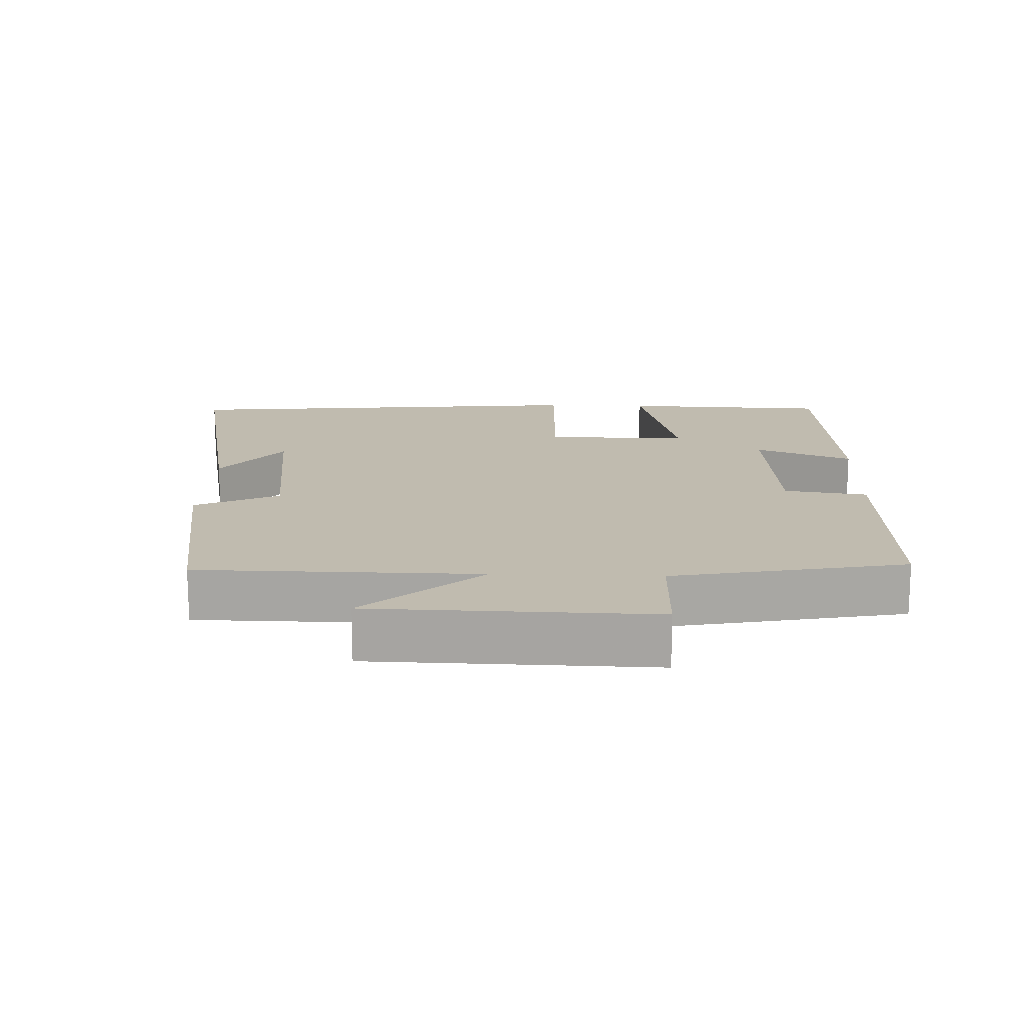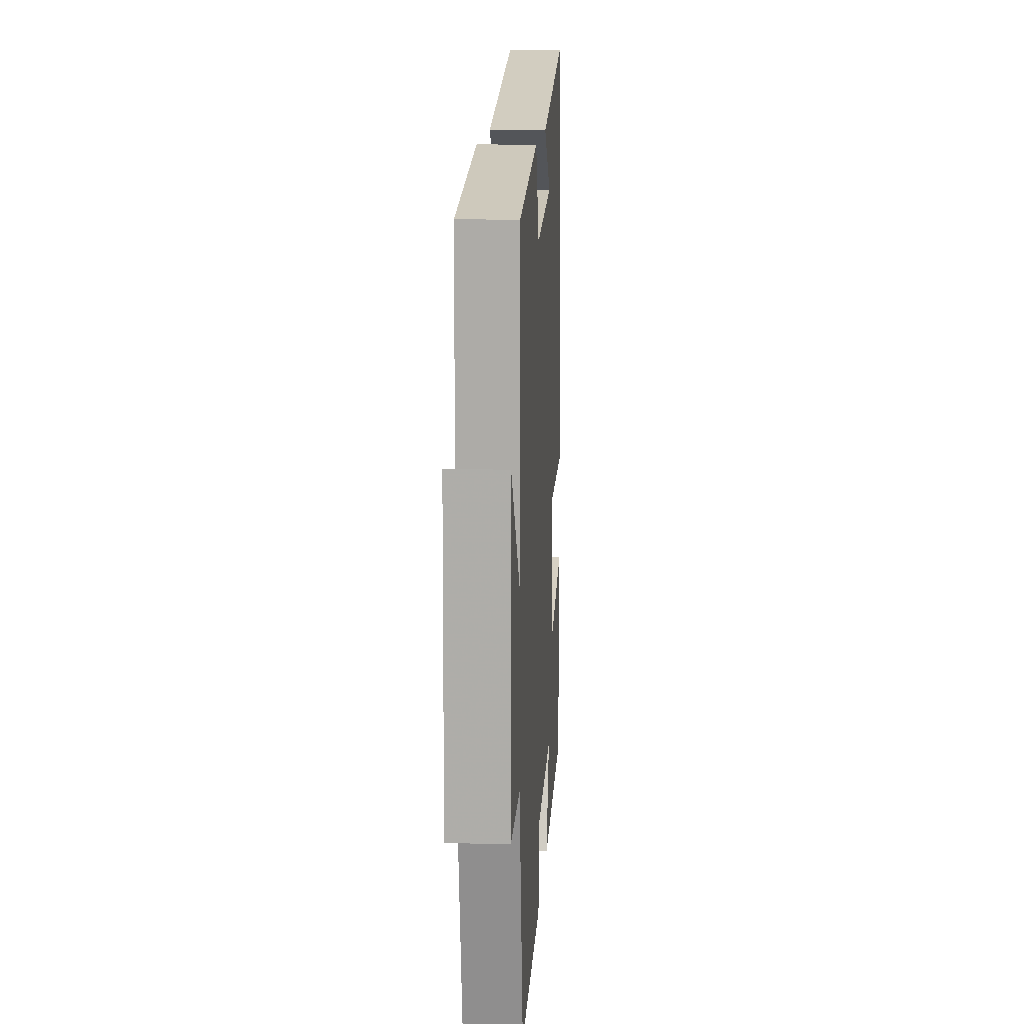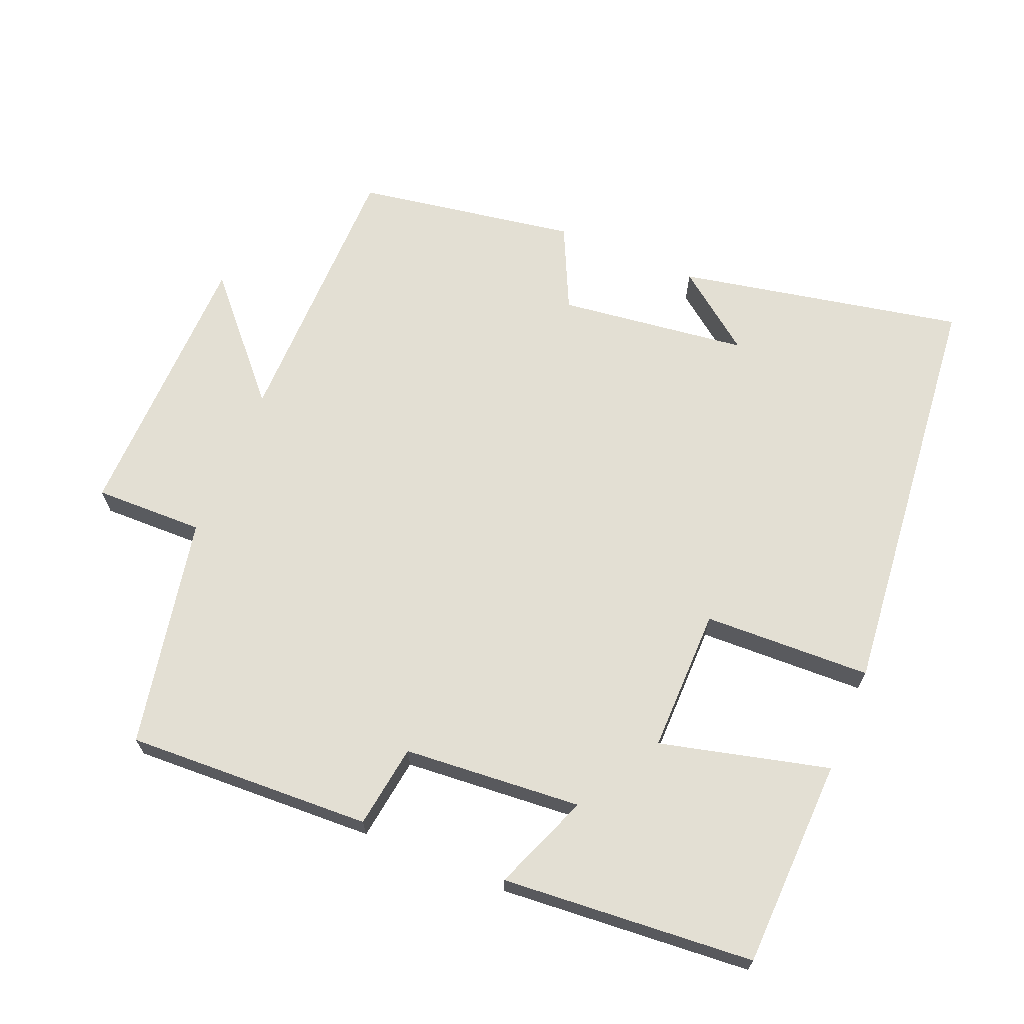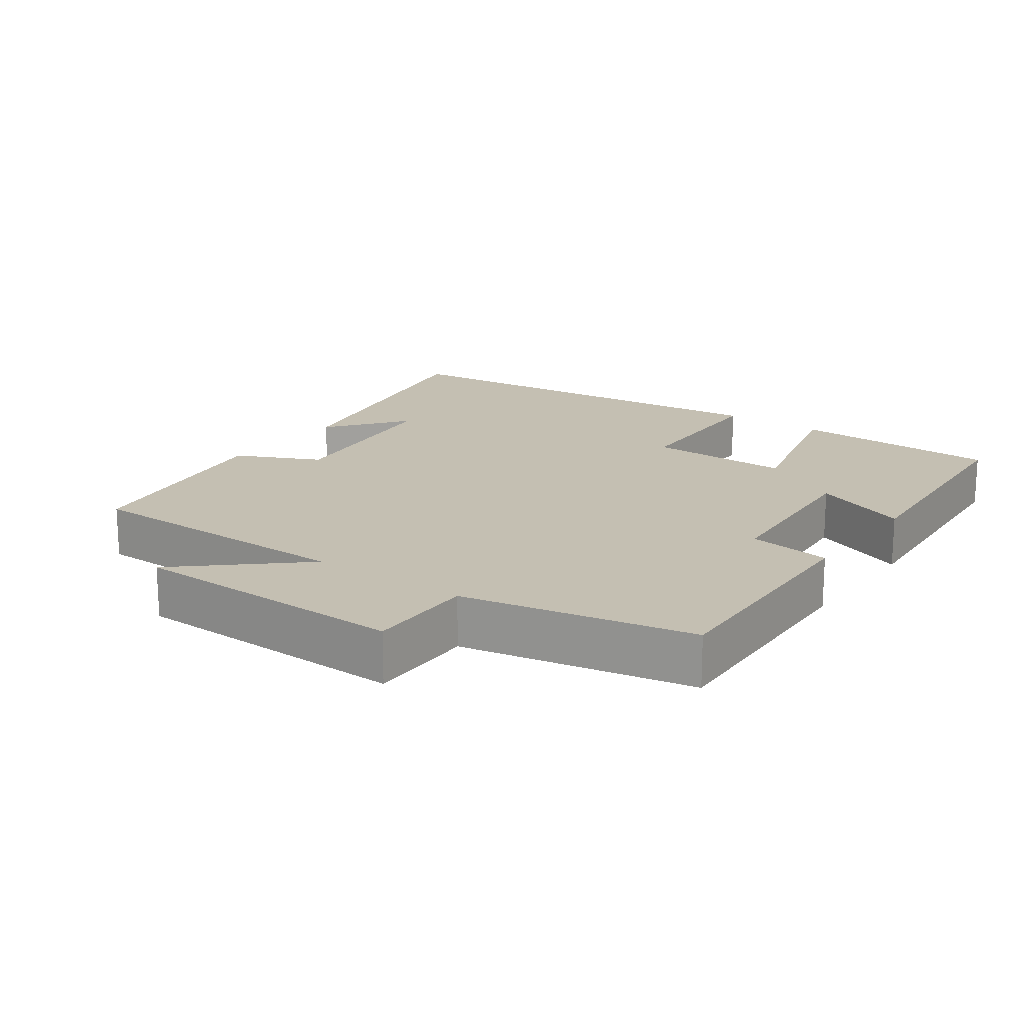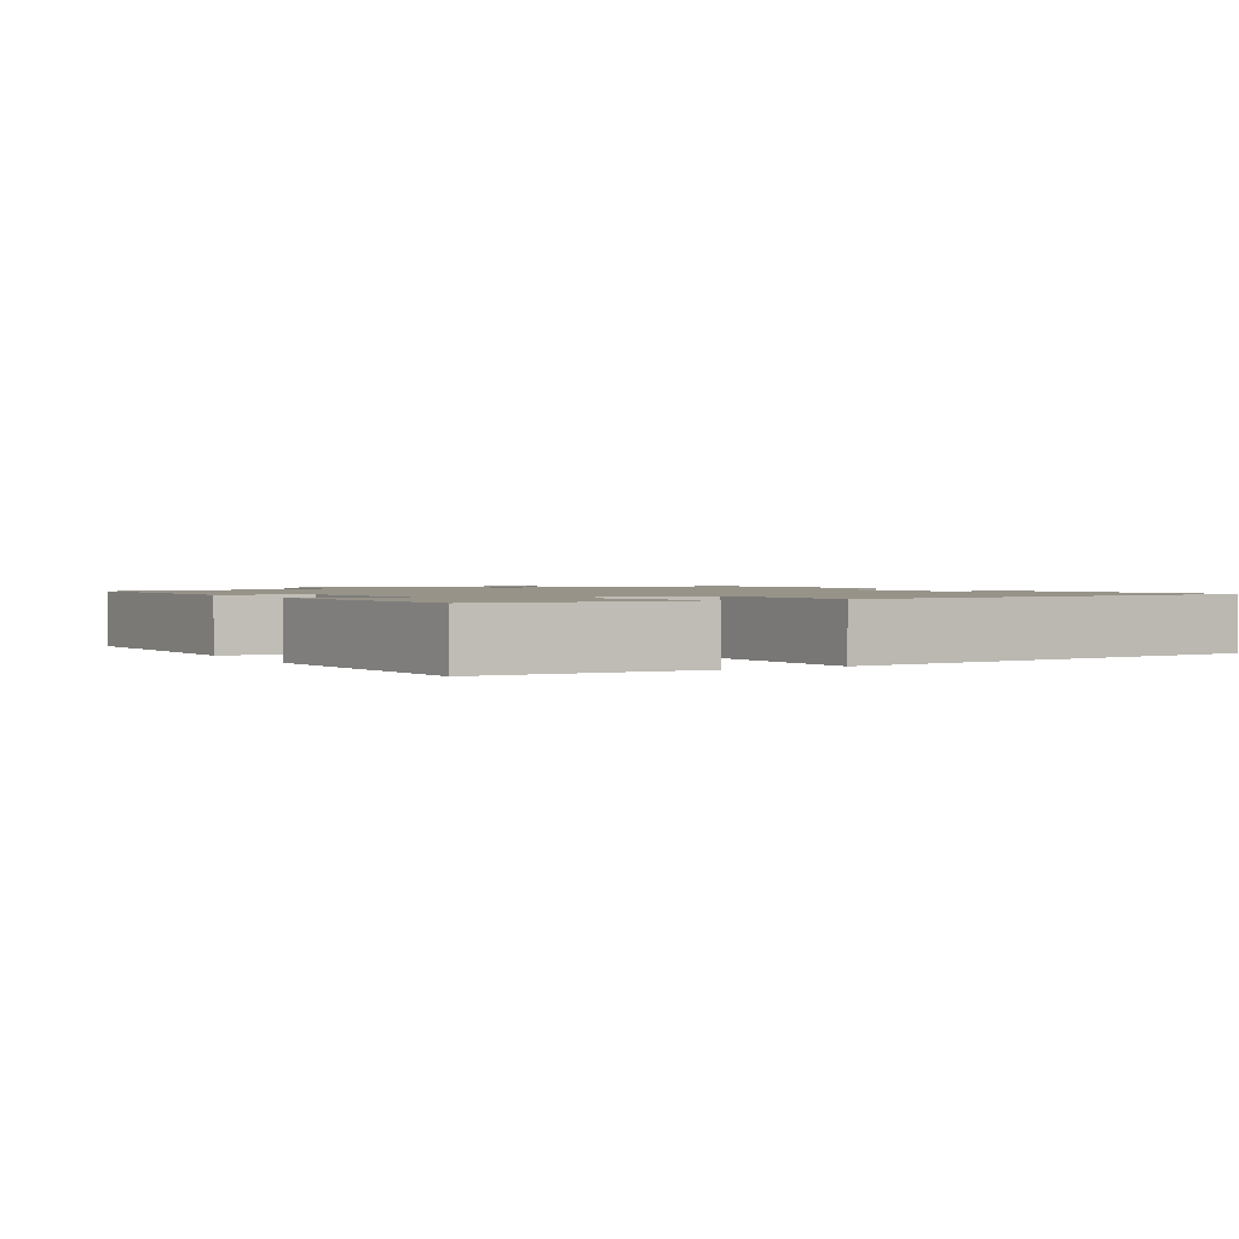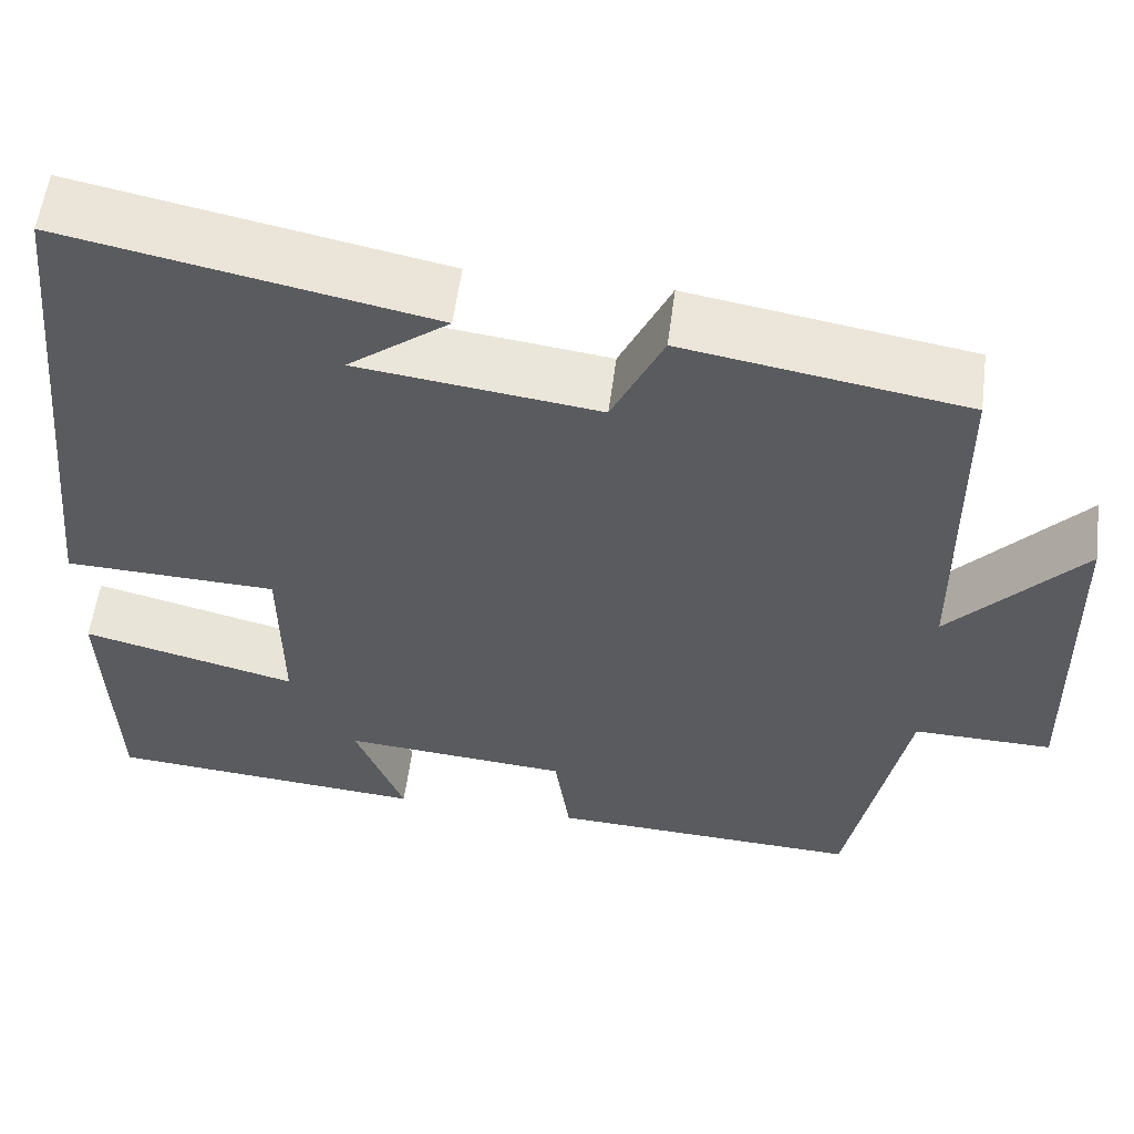
<metadata>
{"format":"obj","ext":"obj","renderer":"f3d","projection":"perspective","resolution":1024,"background":"white","views":[{"elev":15.9,"azim":92.2,"up":"+Y"},{"elev":13.3,"azim":93.6,"up":"+Z"},{"elev":67.1,"azim":-157.5,"up":"+Y"},{"elev":17.6,"azim":125.9,"up":"+Y"},{"elev":1.5,"azim":-119.3,"up":"+Y"},{"elev":56.5,"azim":7.4,"up":"+Z"}]}
</metadata>
<code>
v -0.49 0.07 -0.472
v -0.5 0.07 -0.173
v -0.259 0.07 -0.233
v -0.261 0.07 -0.027
v -0.5 0.07 -0.019
v -0.44 0.07 0.581
v -0.032 0.07 0.5
v -0.145 0.07 0.414
v 0.125 0.07 0.38
v 0.182 0.07 0.5
v 0.497 0.07 0.448
v 0.5 0.07 0.047
v 0.648 0.07 0.212
v 0.656 0.07 -0.188
v 0.5 0.07 -0.185
v 0.435 0.07 -0.515
v 0.085 0.07 -0.5
v 0.068 0.07 -0.381
v -0.186 0.07 -0.361
v -0.131 0.07 -0.5
v -0.49 0 -0.472
v -0.5 0 -0.173
v -0.259 0 -0.233
v -0.261 0 -0.027
v -0.5 0 -0.019
v -0.44 0 0.581
v -0.032 0 0.5
v -0.145 0 0.414
v 0.125 0 0.38
v 0.182 0 0.5
v 0.497 0 0.448
v 0.5 0 0.047
v 0.648 0 0.212
v 0.656 0 -0.188
v 0.5 0 -0.185
v 0.435 0 -0.515
v 0.085 0 -0.5
v 0.068 0 -0.381
v -0.186 0 -0.361
v -0.131 0 -0.5
f 19 20 1 2
f 18 19 2 3
f 15 16 17 18
f 15 18 3 4
f 12 13 14 15
f 12 15 4
f 9 10 11 12
f 8 9 12 4
f 6 7 8
f 4 5 6 8
f 22 21 40 39
f 23 22 39 38
f 38 37 36 35
f 24 23 38 35
f 35 34 33 32
f 24 35 32
f 32 31 30 29
f 24 32 29 28
f 28 27 26
f 28 26 25 24
f 1 21 22 2
f 2 22 23 3
f 3 23 24 4
f 4 24 25 5
f 5 25 26 6
f 6 26 27 7
f 7 27 28 8
f 8 28 29 9
f 9 29 30 10
f 10 30 31 11
f 11 31 32 12
f 12 32 33 13
f 13 33 34 14
f 14 34 35 15
f 15 35 36 16
f 16 36 37 17
f 17 37 38 18
f 18 38 39 19
f 19 39 40 20
f 20 40 21 1

</code>
